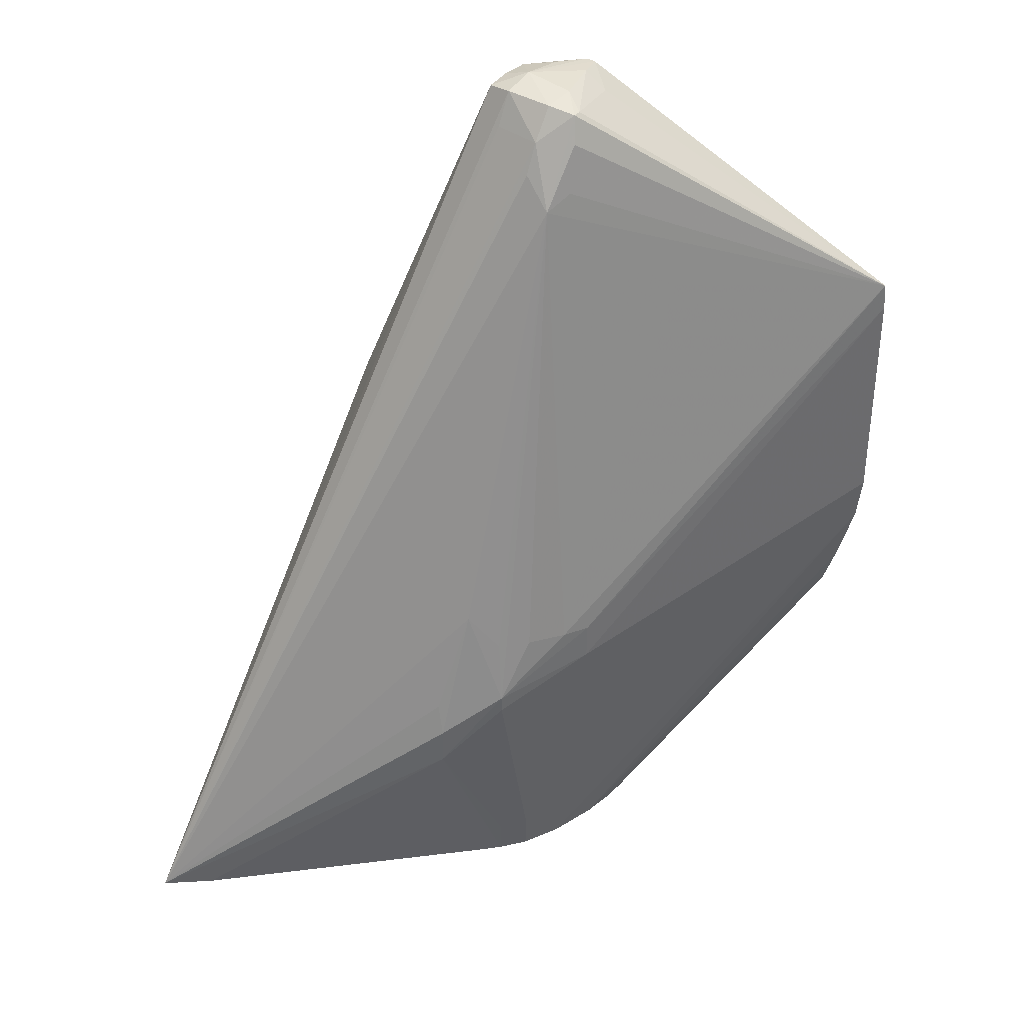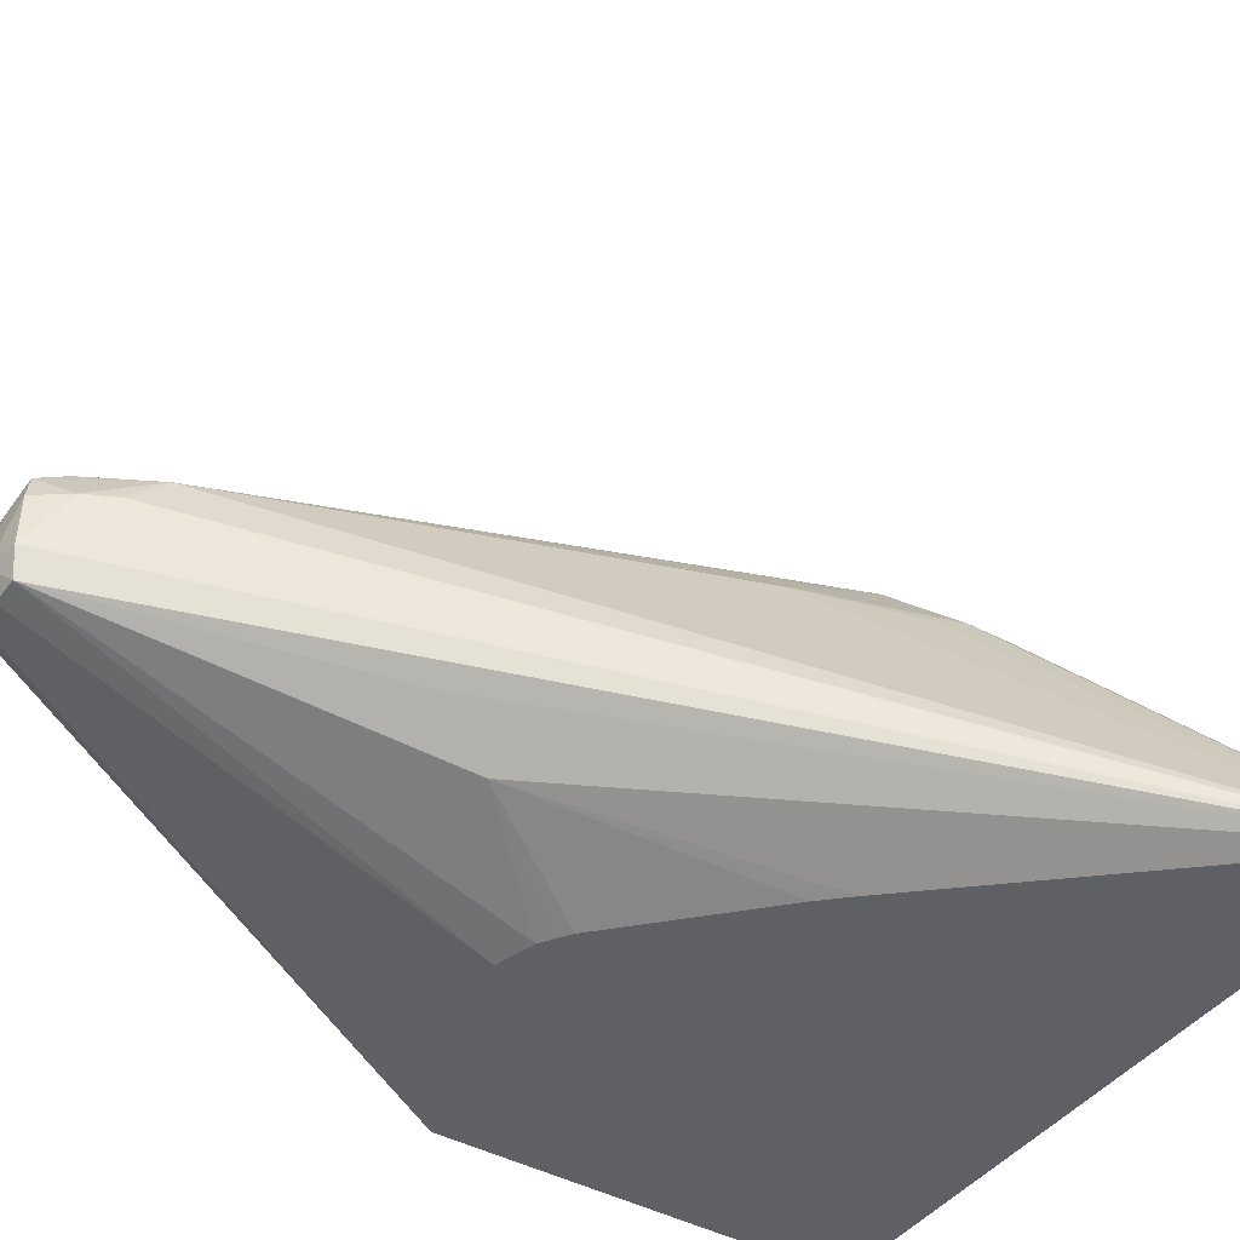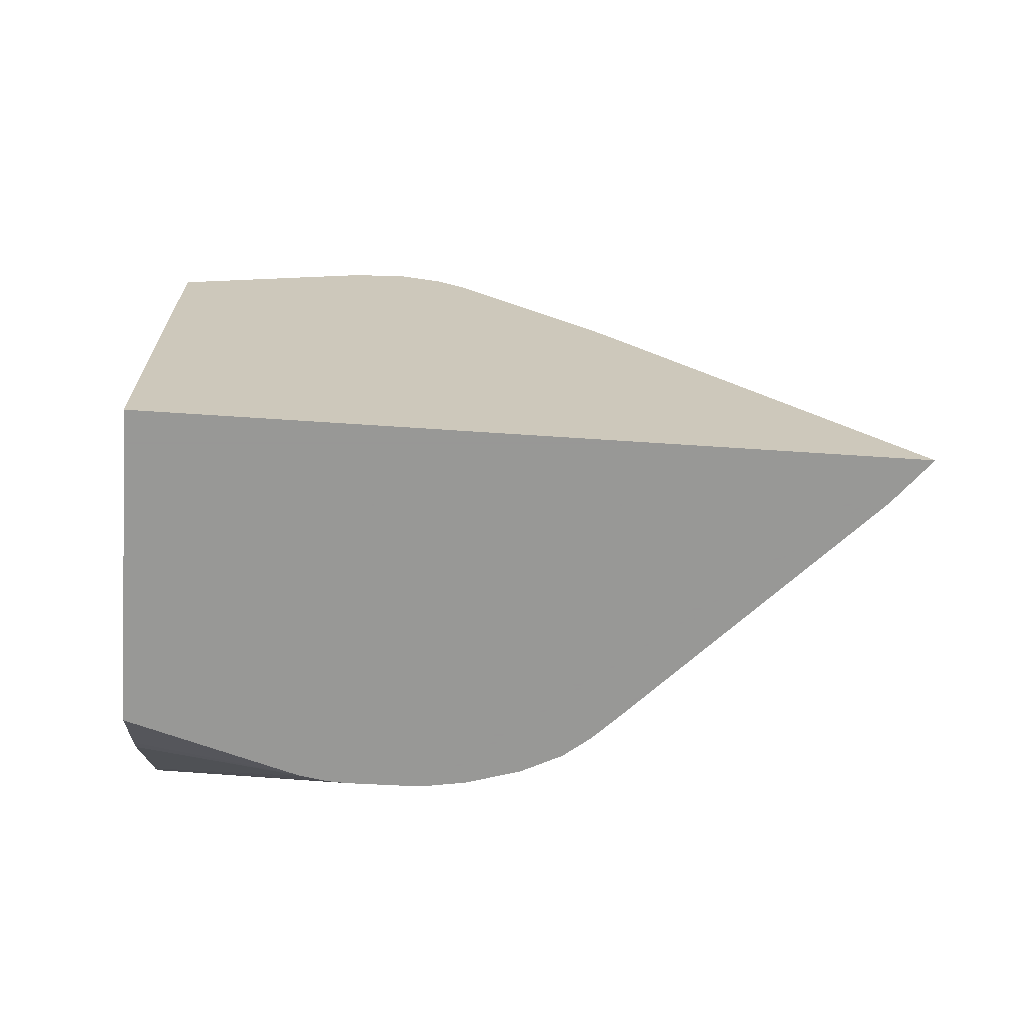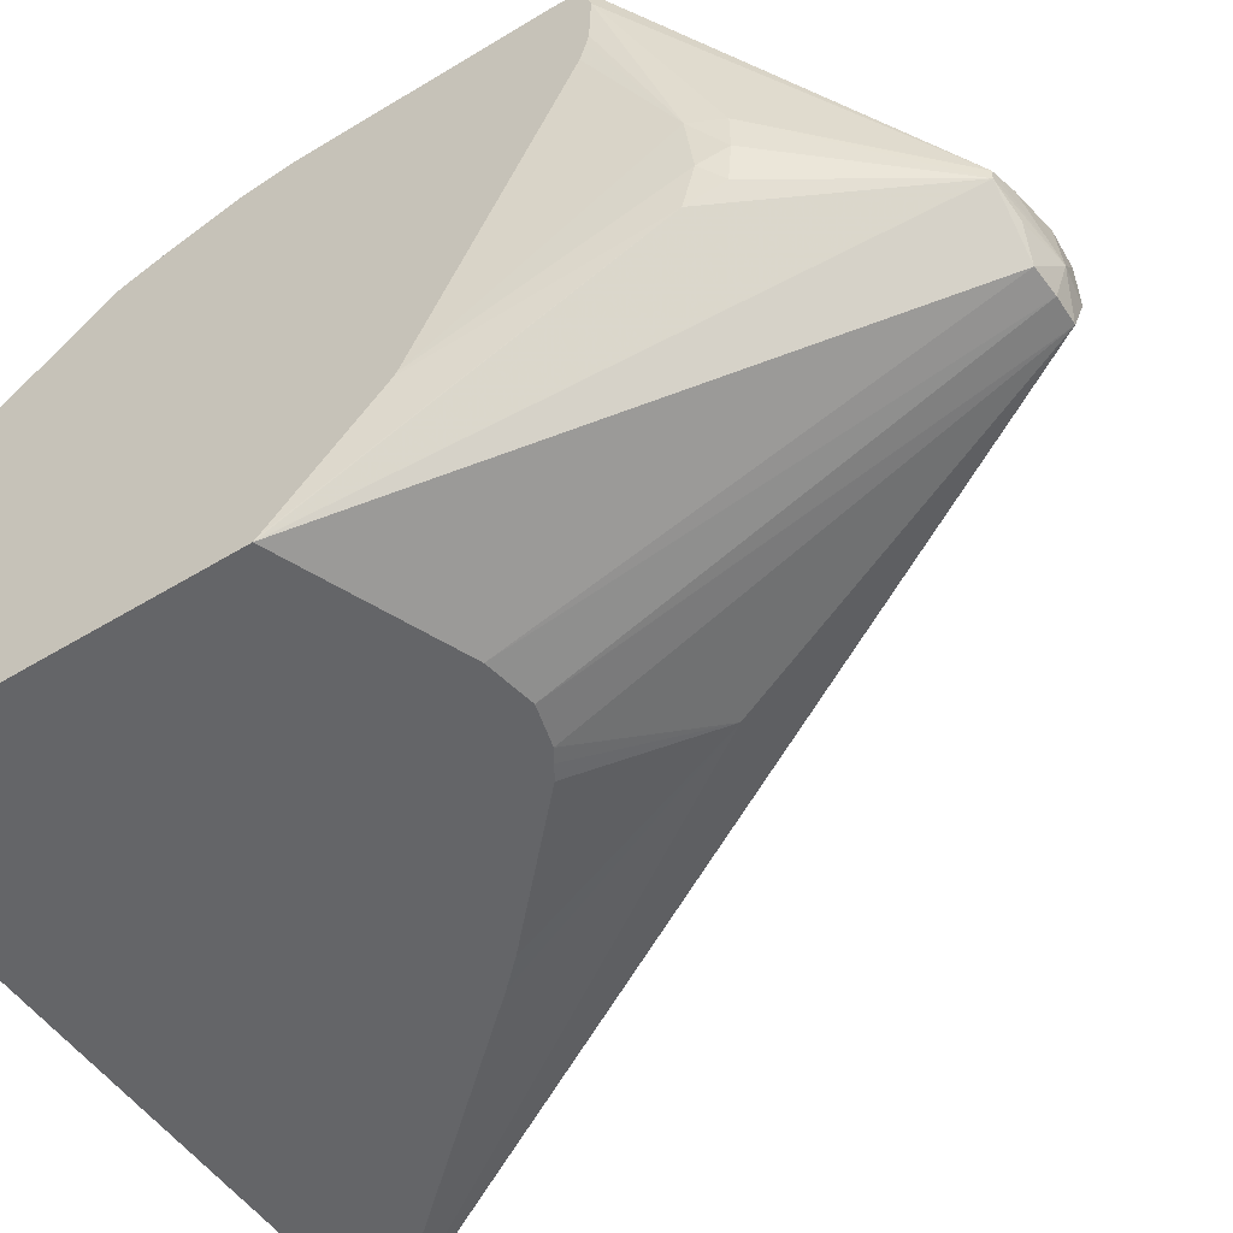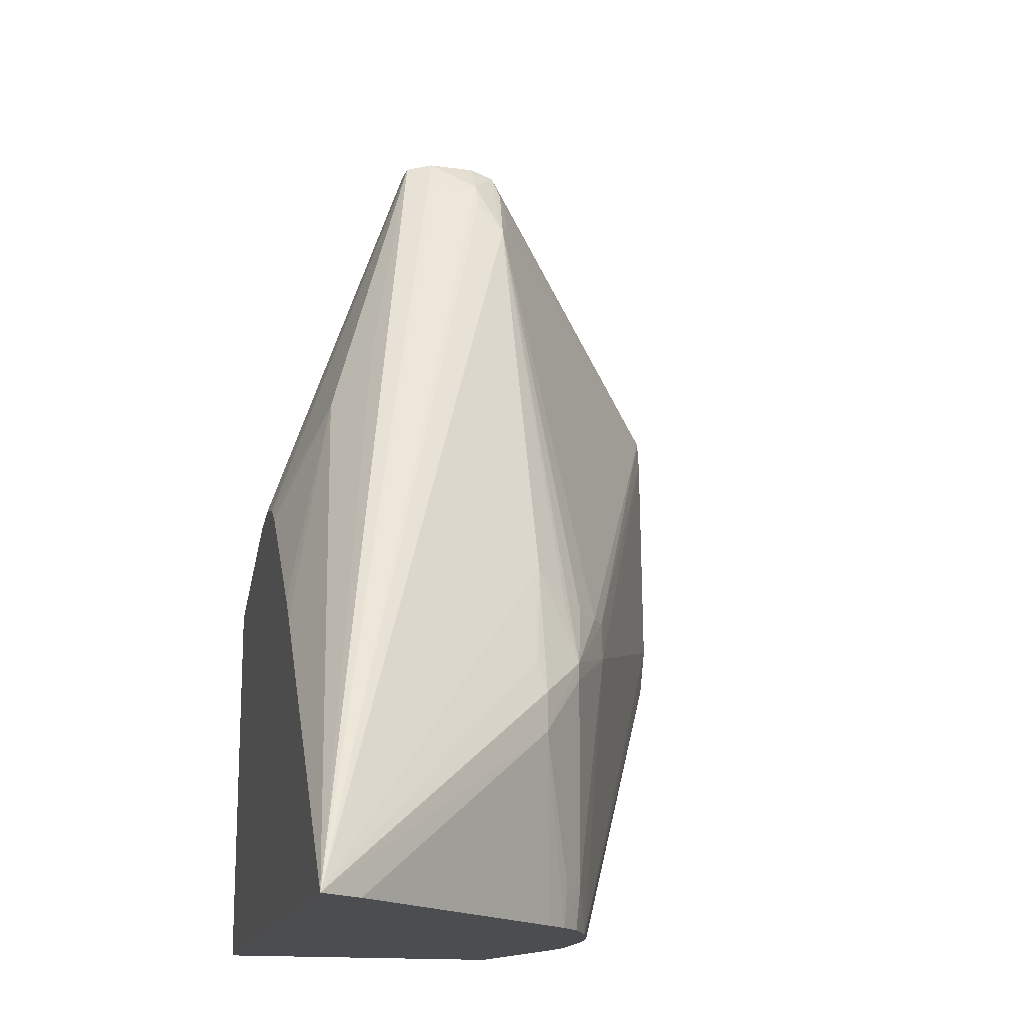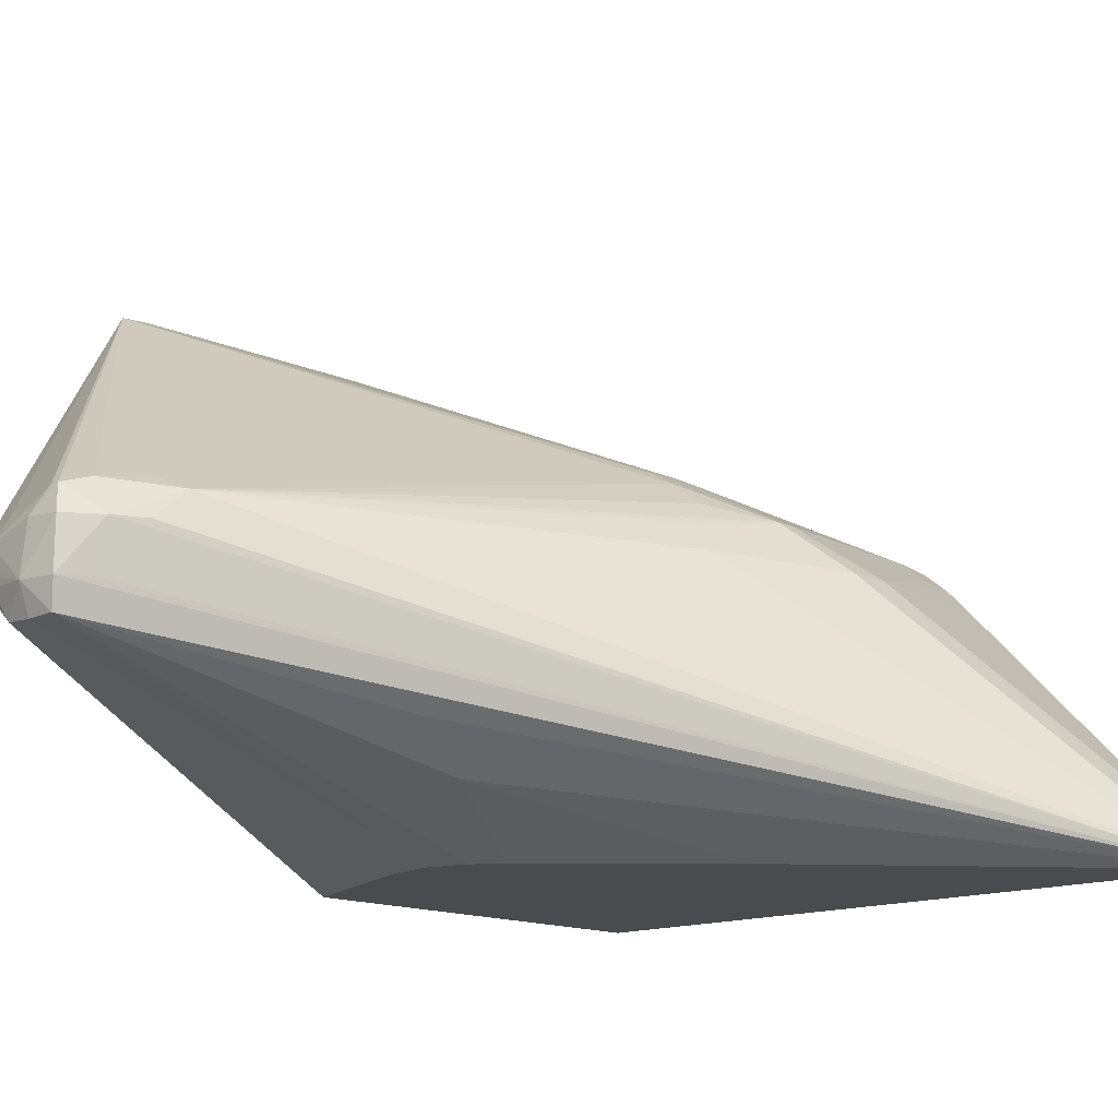
<metadata>
{"format":"obj","ext":"obj","renderer":"f3d","projection":"perspective","resolution":1024,"background":"white","views":[{"elev":40.0,"azim":-54.4,"up":"+Y"},{"elev":-42.1,"azim":-123.4,"up":"+Z"},{"elev":-68.4,"azim":176.2,"up":"+Y"},{"elev":-51.5,"azim":123.6,"up":"+Z"},{"elev":-15.8,"azim":-103.1,"up":"+Y"},{"elev":-13.9,"azim":-136.4,"up":"+Z"}]}
</metadata>
<code>
v -0.01388 0.04214 0.03313
v -0.006529 0.05043 0.03313
v 0.005233 0.04214 0.03313
v -0.01294 0.04214 0.03427
v -0.008147 0.04727 0.04011
v -0.008121 0.04838 0.04012
v -0.007987 0.04926 0.03987
v -0.006843 0.05221 0.04021
v -0.002763 0.06423 0.04006
v -0.002623 0.06509 0.03928
v -0.002222 0.06591 0.03928
v -0.00209 0.06591 0.03795
v -0.001616 0.0668 0.03795
v -0.001425 0.06665 0.0372
v -0.004688 0.05922 0.03563
v -0.004174 0.05752 0.0345
v -0.005869 0.05112 0.03313
v 0.005233 0.04214 0.04126
v 0.005233 0.05311 0.03313
v -0.006922 0.04214 0.04043
v -0.006789 0.04902 0.04138
v -0.006789 0.04952 0.04138
v -0.006348 0.04214 0.041
v -0.006458 0.04327 0.04107
v -0.005792 0.04327 0.04161
v -0.006466 0.05126 0.04106
v -0.0001047 0.06143 0.0427
v 0.00522 0.06006 0.04674
v -0.002105 0.06463 0.04038
v -0.001682 0.06591 0.04021
v -0.001401 0.06662 0.04
v -0.005799 0.05126 0.04169
v -0.004909 0.05126 0.04236
v -0.001598 0.06677 0.03928
v -0.0006659 0.06696 0.03795
v -0.0006659 0.06667 0.03717
v -0.0006659 0.05516 0.03313
v -0.001742 0.05485 0.03313
v -0.00208 0.05463 0.03313
v -0.002456 0.05438 0.03313
v 0.000958 0.04214 0.04249
v 0.005233 0.0438 0.04275
v 0.005233 0.0532 0.03322
v 0.0006642 0.05494 0.03313
v 9.551e-05 0.06663 0.03722
v 0.001396 0.06664 0.0385
v 0.004178 0.06164 0.03824
v -0.004288 0.05021 0.04277
v -0.004245 0.05126 0.04275
v -0.006247 0.04214 0.04108
v -0.005682 0.04214 0.04153
v -0.00466 0.04214 0.04204
v 0.00518 0.05925 0.04678
v 0.005233 0.05925 0.0468
v 0.005233 0.06006 0.04674
v -0.001169 0.06662 0.04
v -0.0007015 0.06683 0.03933
v 0.0006642 0.06674 0.03897
v 0.001396 0.06664 0.03878
v 0.0005894 0.06674 0.03801
v 0.0007877 0.04214 0.04253
v 0.005233 0.0442 0.04308
v 0.005233 0.05601 0.03599
v 0.00409 0.06268 0.04061
v 0.004075 0.06269 0.03963
v 0.003944 0.06253 0.03874
v 0.004288 0.06202 0.03922
v 0.005233 0.05608 0.03609
v 0.005233 0.0526 0.04687
v -0.00333 0.04214 0.04244
v 0.005233 0.05122 0.04672
v 0.005233 0.06007 0.04673
v 0.0006642 0.06633 0.03963
v 0.005233 0.06028 0.04594
v 0.0001572 0.04214 0.04263
v 0.005233 0.04765 0.04557
v 0.004473 0.06191 0.04061
v 0.005233 0.06003 0.04386
v -0.002436 0.04214 0.04259
v 0.005233 0.04805 0.04584
v 0.005233 0.04859 0.04601
v 0.005233 0.04927 0.04621
v 0.005233 0.06024 0.04462
v -0.0003367 0.04214 0.04265
v 0.005233 0.06018 0.04437
v -0.002267 0.04214 0.04261
v -0.001783 0.04214 0.04263
v -0.001616 0.04214 0.04264
f 1 39 38
f 1 40 39
f 1 17 40
f 1 2 17
f 14 35 36
f 1 18 41
f 3 43 63
f 3 19 43
f 2 16 17
f 1 16 2
f 1 15 16
f 1 38 37
f 1 37 44
f 1 44 19
f 1 19 3
f 1 3 18
f 13 35 14
f 1 41 61
f 1 61 75
f 1 75 84
f 1 84 88
f 1 88 87
f 1 20 4
f 55 59 73
f 55 73 56
f 56 73 58
f 56 58 57
f 58 73 59
f 48 69 53
f 1 10 11
f 1 51 50
f 1 50 23
f 1 23 20
f 1 14 15
f 1 4 5
f 1 5 6
f 1 6 7
f 1 7 8
f 1 8 9
f 1 9 10
f 1 52 51
f 1 11 12
f 1 12 13
f 1 13 14
f 3 69 71
f 13 34 35
f 3 63 68
f 5 20 23
f 5 23 24
f 3 78 85
f 3 85 83
f 3 83 74
f 3 74 72
f 3 72 55
f 3 55 54
f 3 54 69
f 11 13 12
f 3 71 82
f 3 81 80
f 3 80 76
f 3 76 62
f 3 82 81
f 5 22 6
f 5 21 22
f 4 20 5
f 3 42 18
f 3 62 42
f 9 27 28
f 1 86 79
f 1 79 70
f 1 70 52
f 9 31 11
f 5 24 25
f 5 25 21
f 6 22 8
f 6 8 7
f 8 22 26
f 8 26 9
f 1 87 86
f 9 28 29
f 9 29 30
f 9 30 31
f 3 68 78
f 9 11 10
f 9 26 22
f 9 22 32
f 9 32 33
f 11 31 34
f 11 34 13
f 16 40 17
f 36 44 37
f 41 42 62
f 19 45 46
f 14 36 37
f 14 37 38
f 14 38 16
f 14 16 15
f 16 38 39
f 9 33 27
f 16 39 40
f 36 45 44
f 18 42 41
f 19 44 45
f 25 51 52
f 19 46 47
f 19 47 43
f 21 48 22
f 21 25 48
f 22 48 49
f 22 49 33
f 27 33 28
f 55 72 59
f 31 56 57
f 28 49 53
f 28 33 49
f 28 30 29
f 28 31 30
f 28 56 31
f 28 55 56
f 28 54 55
f 28 53 54
f 53 69 54
f 25 52 48
f 31 57 34
f 34 57 35
f 35 57 58
f 35 58 59
f 35 59 46
f 35 46 60
f 35 60 45
f 35 45 36
f 46 65 66
f 80 87 88
f 80 86 87
f 79 86 80
f 77 85 78
f 77 83 85
f 48 53 49
f 43 47 63
f 45 60 46
f 46 59 64
f 46 64 65
f 23 50 25
f 46 66 47
f 47 66 67
f 47 67 68
f 47 68 63
f 41 62 61
f 48 52 69
f 52 70 71
f 52 71 69
f 22 33 32
f 75 80 84
f 80 88 84
f 23 25 24
f 25 50 51
f 70 81 82
f 59 74 64
f 61 62 76
f 61 76 75
f 64 77 65
f 64 74 77
f 65 77 67
f 67 77 68
f 68 77 78
f 70 79 80
f 70 80 81
f 59 72 74
f 70 82 71
f 74 83 77
f 75 76 80
f 65 67 66

</code>
